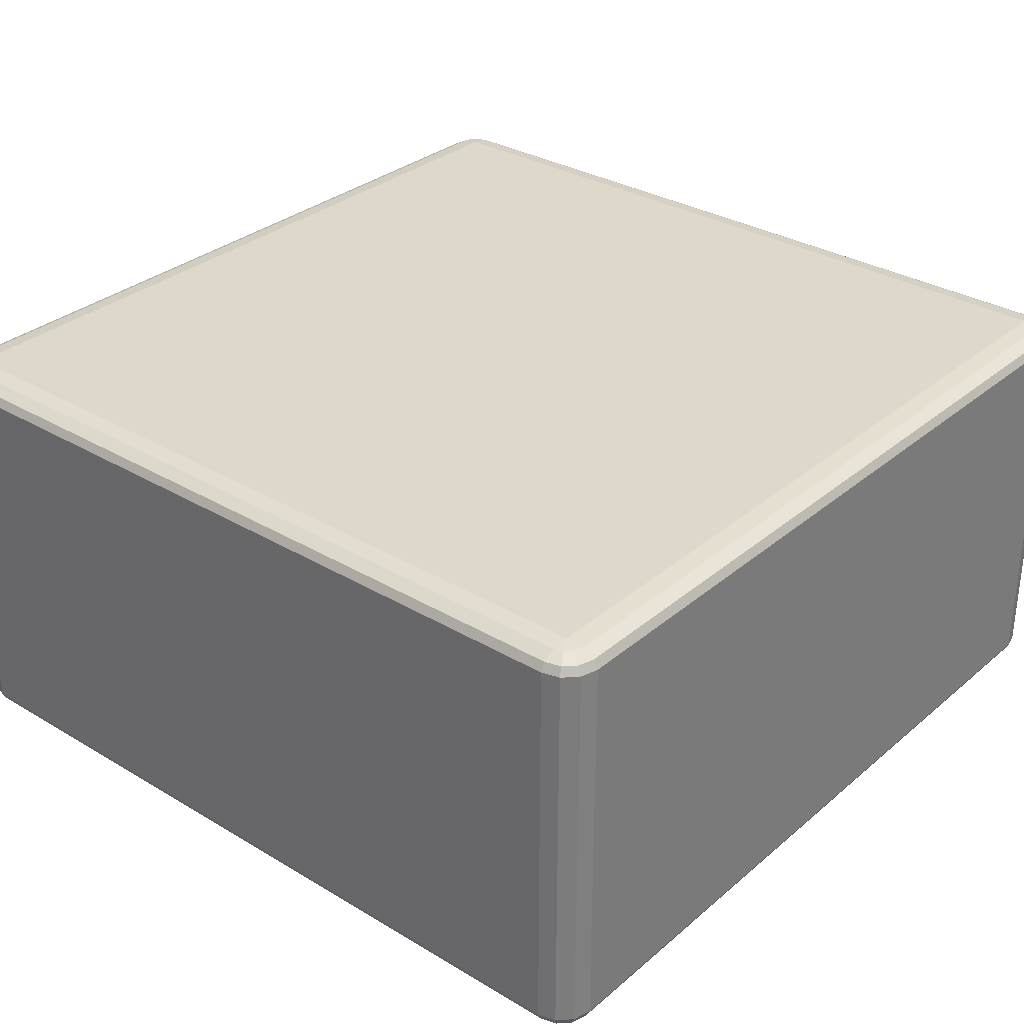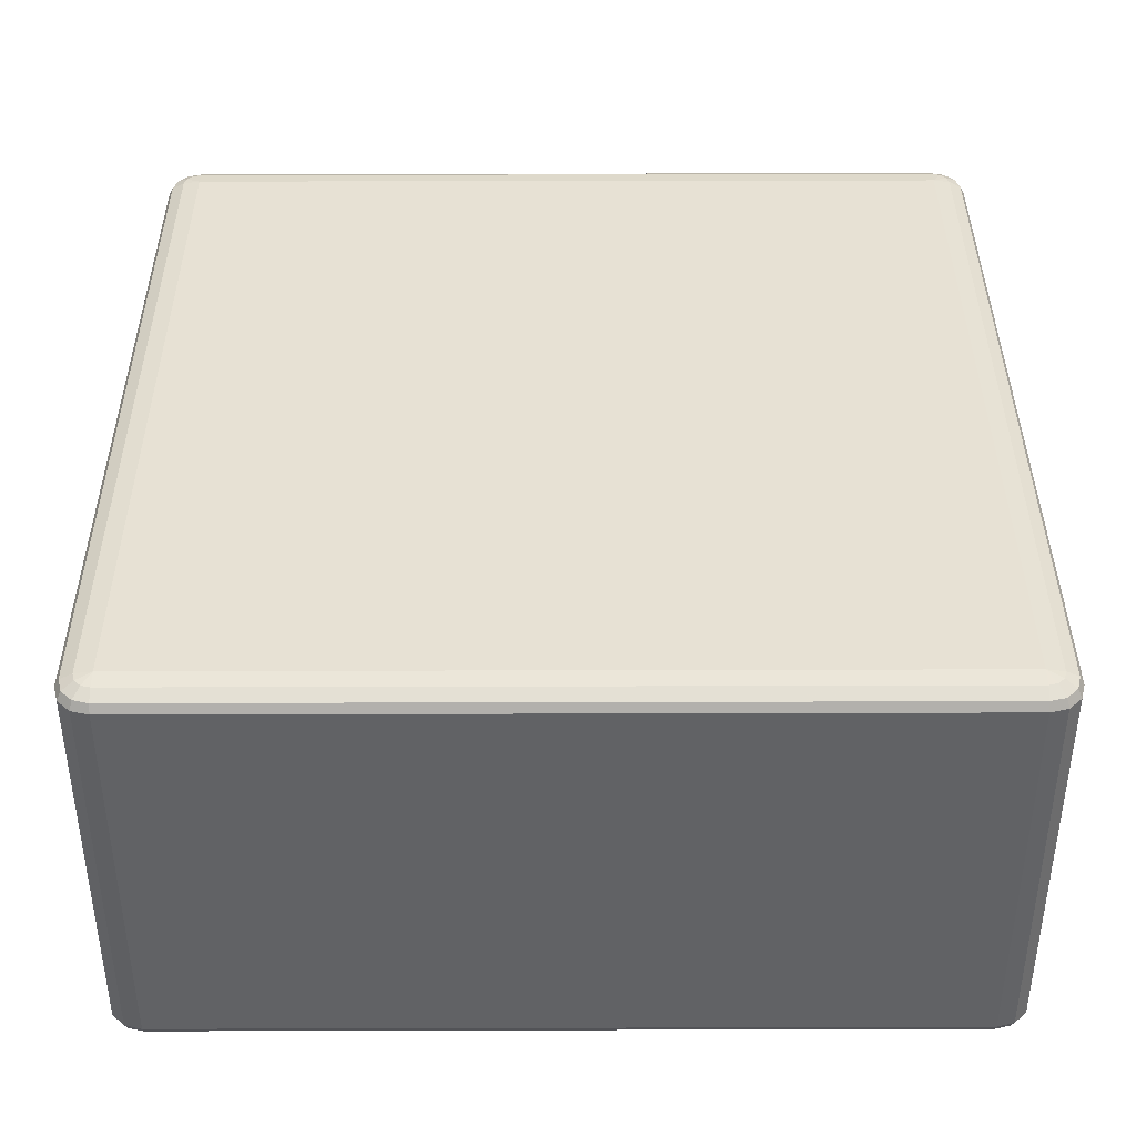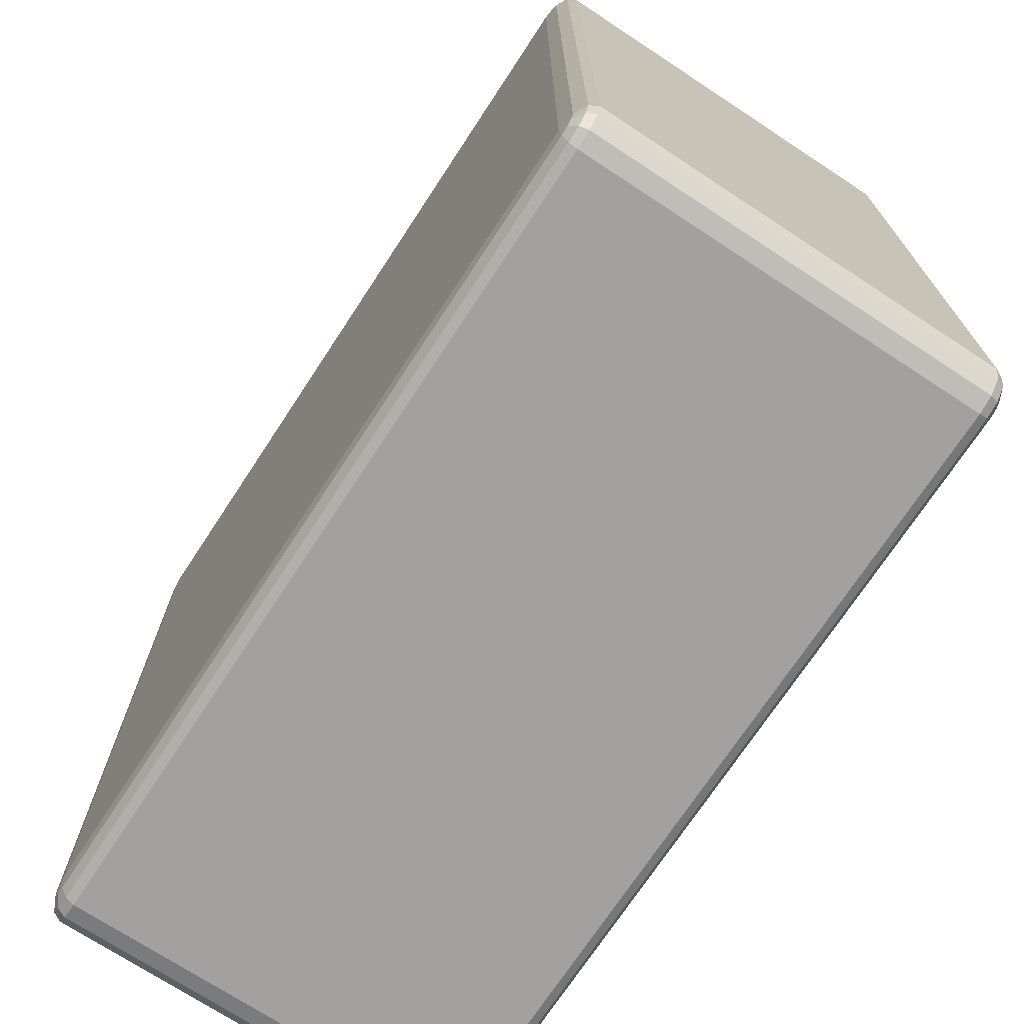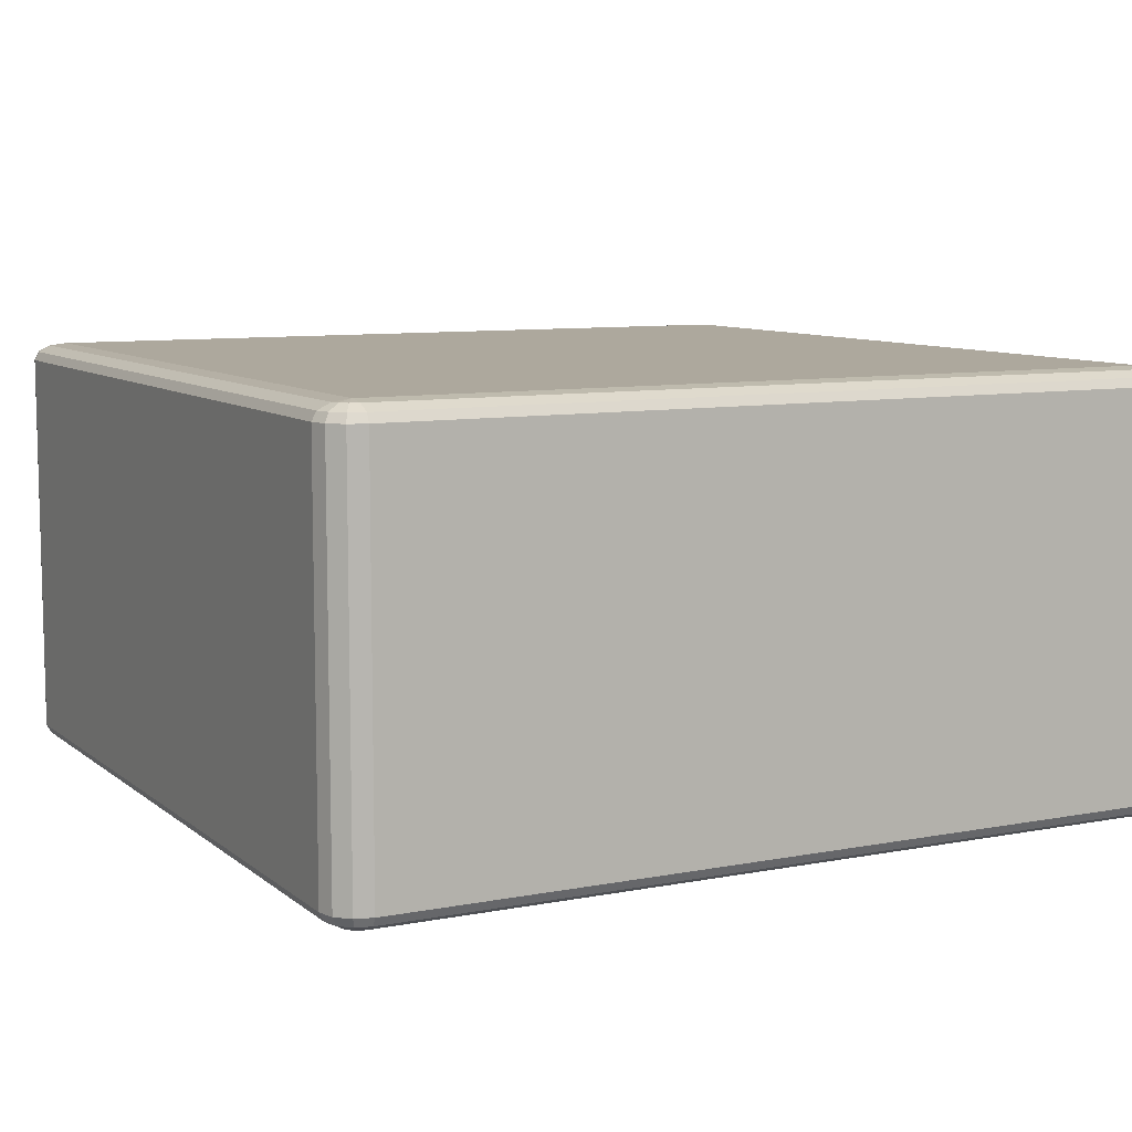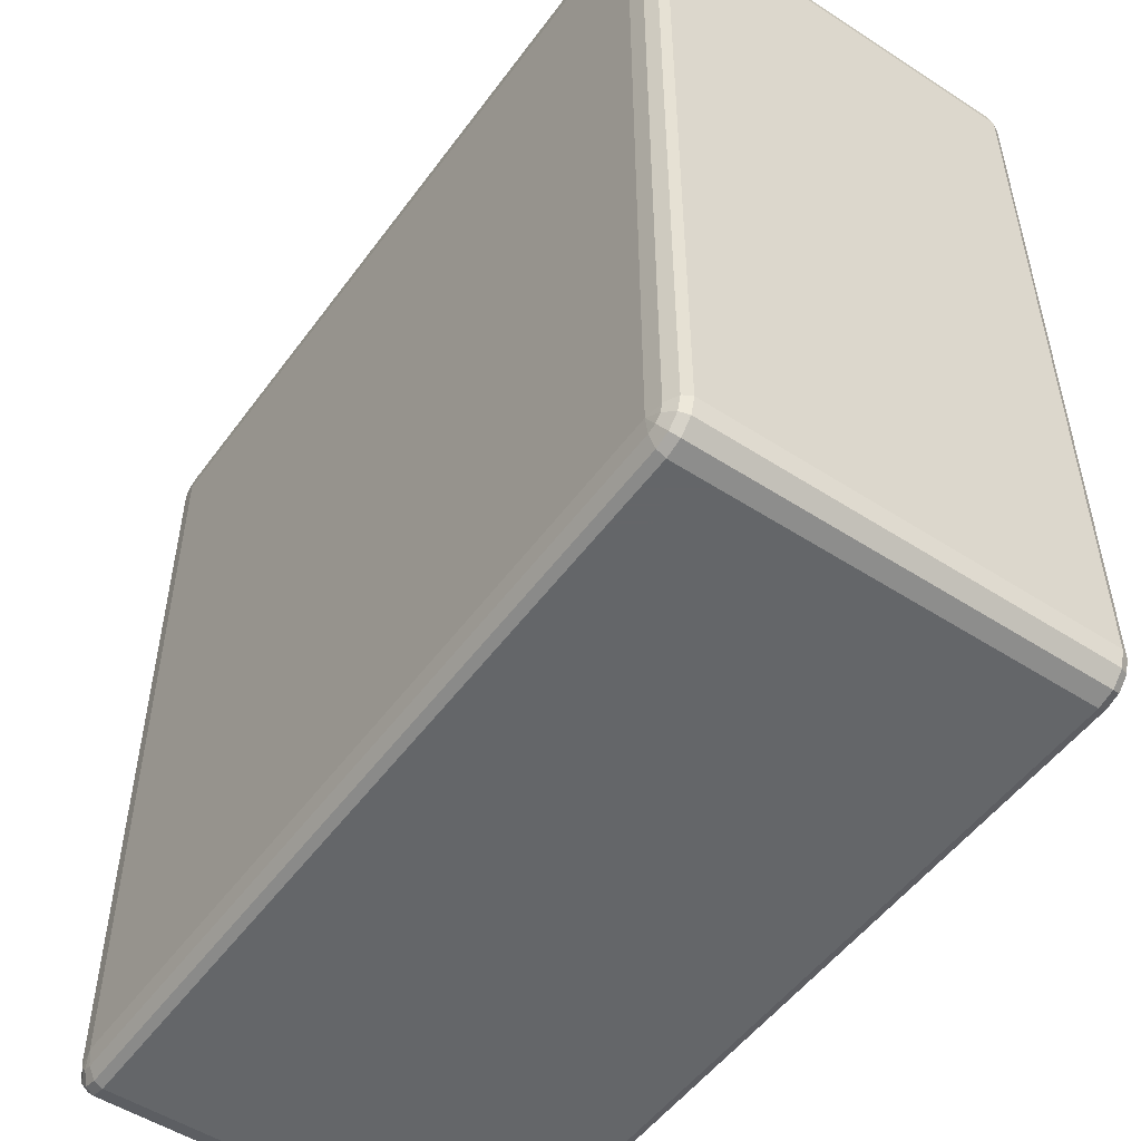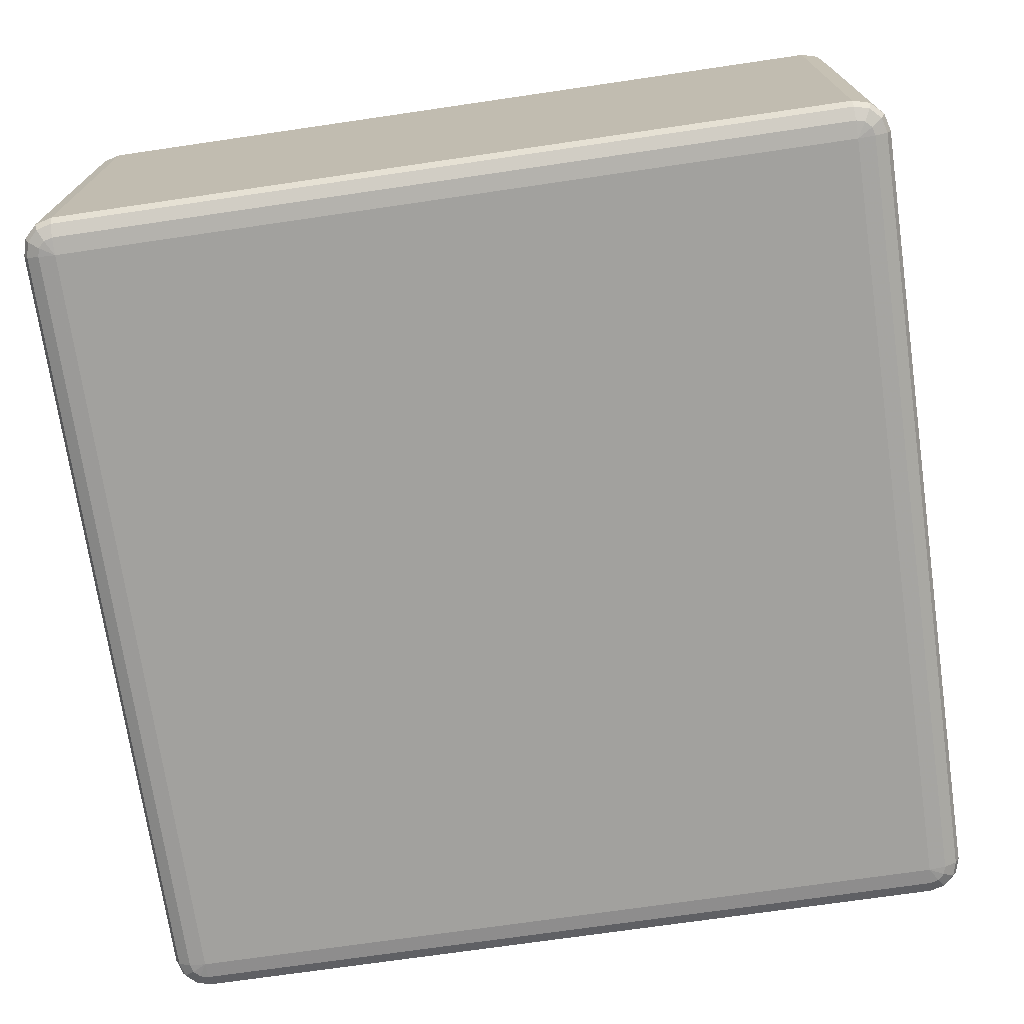
<metadata>
{"format":"obj","ext":"obj","renderer":"f3d","projection":"perspective","resolution":1024,"background":"white","views":[{"elev":31.5,"azim":-49.8,"up":"+Y"},{"elev":39.4,"azim":-90.2,"up":"+Y"},{"elev":-72.2,"azim":-123.3,"up":"+Z"},{"elev":8.7,"azim":-27.5,"up":"+Y"},{"elev":-51.7,"azim":-125.1,"up":"+Z"},{"elev":-72.1,"azim":-81.7,"up":"+Y"}]}
</metadata>
<code>
v 2350 878 -850
v 2350 418 -850
v 2330 418 -855.4
v 2330 878 -855.4
v 2315 418 -870
v 2315 878 -870
v 2310 418 -890
v 2310 878 -890
v 2310 418 -1810
v 2310 878 -1810
v 2315 418 -1830
v 2315 878 -1830
v 2330 418 -1845
v 2330 878 -1845
v 2350 418 -1850
v 2350 878 -1850
v 3270 418 -1850
v 3270 878 -1850
v 3290 418 -1845
v 3290 878 -1845
v 3305 418 -1830
v 3305 878 -1830
v 3310 418 -1810
v 3310 878 -1810
v 3310 418 -890
v 3310 878 -890
v 3305 418 -870
v 3305 878 -870
v 3290 418 -855.4
v 3290 878 -855.4
v 3270 418 -850
v 3270 878 -850
v 2350 888 -855.4
v 2333 888 -860
v 3270 888 -855.4
v 2320 888 -872.7
v 3287 888 -860
v 2315 888 -890
v 3300 888 -872.7
v 2315 888 -1810
v 3305 888 -890
v 2320 888 -1827
v 3305 888 -1810
v 2333 888 -1840
v 3300 888 -1827
v 2350 888 -1845
v 3287 888 -1840
v 3270 888 -1845
v 3280 895.3 -1827
v 3270 895.3 -1830
v 2350 895.3 -1830
v 2340 895.3 -1827
v 2350 898 -1810
v 2333 895.3 -1820
v 2330 895.3 -1810
v 3270 898 -1810
v 2330 895.3 -890
v 2350 898 -890
v 2333 895.3 -880
v 2340 895.3 -872.7
v 2350 895.3 -870
v 3270 898 -890
v 3270 895.3 -870
v 3280 895.3 -872.7
v 3287 895.3 -880
v 3290 895.3 -890
v 3290 895.3 -1810
v 3287 895.3 -1820
v 2333 408 -860
v 2350 408 -855.4
v 2320 408 -872.7
v 3270 408 -855.4
v 2315 408 -890
v 3287 408 -860
v 2315 408 -1810
v 3300 408 -872.7
v 2320 408 -1827
v 3305 408 -890
v 2333 408 -1840
v 3305 408 -1810
v 2350 408 -1845
v 3300 408 -1827
v 3270 408 -1845
v 3287 408 -1840
v 3270 400.7 -1830
v 3280 400.7 -1827
v 3287 400.7 -1820
v 3290 400.7 -1810
v 3270 398 -1810
v 3290 400.7 -890
v 2350 400.7 -1830
v 3287 400.7 -880
v 2340 400.7 -1827
v 3280 400.7 -872.7
v 2333 400.7 -1820
v 2350 398 -1810
v 2330 400.7 -1810
v 2330 400.7 -890
v 3270 398 -890
v 2350 398 -890
v 2333 400.7 -880
v 3270 400.7 -870
v 2340 400.7 -872.7
v 2350 400.7 -870
f 3 2 1
f 1 4 3
f 5 3 4
f 4 6 5
f 7 5 6
f 6 8 7
f 9 7 8
f 8 10 9
f 11 9 10
f 10 12 11
f 13 11 12
f 12 14 13
f 15 13 14
f 14 16 15
f 17 15 16
f 16 18 17
f 19 17 18
f 18 20 19
f 21 19 20
f 20 22 21
f 23 21 22
f 22 24 23
f 25 23 24
f 24 26 25
f 27 25 26
f 26 28 27
f 29 27 28
f 28 30 29
f 31 29 30
f 30 32 31
f 2 31 32
f 32 1 2
f 4 1 33
f 33 34 4
f 6 4 34
f 35 33 1
f 1 32 35
f 34 36 6
f 8 6 36
f 37 35 32
f 32 30 37
f 36 38 8
f 10 8 38
f 39 37 30
f 30 28 39
f 38 40 10
f 12 10 40
f 41 39 28
f 28 26 41
f 40 42 12
f 14 12 42
f 43 41 26
f 26 24 43
f 42 44 14
f 16 14 44
f 45 43 24
f 24 22 45
f 44 46 16
f 18 16 46
f 47 45 22
f 22 20 47
f 20 18 48
f 48 47 20
f 46 48 18
f 45 47 49
f 47 48 50
f 50 49 47
f 48 46 51
f 51 50 48
f 52 51 46
f 46 44 52
f 50 51 53
f 51 52 53
f 54 52 44
f 52 54 53
f 44 42 54
f 55 54 42
f 54 55 53
f 42 40 55
f 53 56 50
f 49 50 56
f 57 55 40
f 40 38 57
f 58 53 55
f 55 57 58
f 56 53 58
f 59 57 38
f 57 59 58
f 38 36 59
f 60 59 36
f 59 60 58
f 36 34 60
f 61 60 34
f 60 61 58
f 34 33 61
f 62 58 61
f 58 62 56
f 63 61 33
f 61 63 62
f 33 35 63
f 64 63 35
f 63 64 62
f 35 37 64
f 65 64 37
f 64 65 62
f 37 39 65
f 65 66 62
f 66 65 39
f 56 62 66
f 39 41 66
f 67 66 41
f 66 67 56
f 41 43 67
f 67 68 56
f 68 67 43
f 68 49 56
f 43 45 68
f 49 68 45
f 2 3 69
f 69 70 2
f 31 2 70
f 71 69 3
f 3 5 71
f 70 72 31
f 29 31 72
f 73 71 5
f 5 7 73
f 72 74 29
f 27 29 74
f 75 73 7
f 7 9 75
f 74 76 27
f 25 27 76
f 77 75 9
f 9 11 77
f 76 78 25
f 23 25 78
f 79 77 11
f 11 13 79
f 78 80 23
f 21 23 80
f 81 79 13
f 13 15 81
f 80 82 21
f 19 21 82
f 83 81 15
f 15 17 83
f 17 19 84
f 84 83 17
f 82 84 19
f 81 83 85
f 83 84 86
f 86 85 83
f 84 82 87
f 87 86 84
f 88 87 82
f 82 80 88
f 87 89 86
f 88 89 87
f 86 89 85
f 90 88 80
f 80 78 90
f 85 91 81
f 91 85 89
f 79 81 91
f 92 90 78
f 78 76 92
f 91 93 79
f 77 79 93
f 94 92 76
f 76 74 94
f 93 95 77
f 75 77 95
f 91 96 93
f 93 96 95
f 89 96 91
f 95 97 75
f 95 96 97
f 73 75 97
f 97 98 73
f 98 97 96
f 71 73 98
f 96 89 99
f 99 89 88
f 88 90 99
f 92 99 90
f 94 99 92
f 96 100 98
f 99 100 96
f 98 101 71
f 98 100 101
f 69 71 101
f 102 99 94
f 100 99 102
f 102 94 74
f 74 72 102
f 101 103 69
f 101 100 103
f 70 69 103
f 102 104 100
f 103 100 104
f 104 102 72
f 103 104 70
f 72 70 104

</code>
